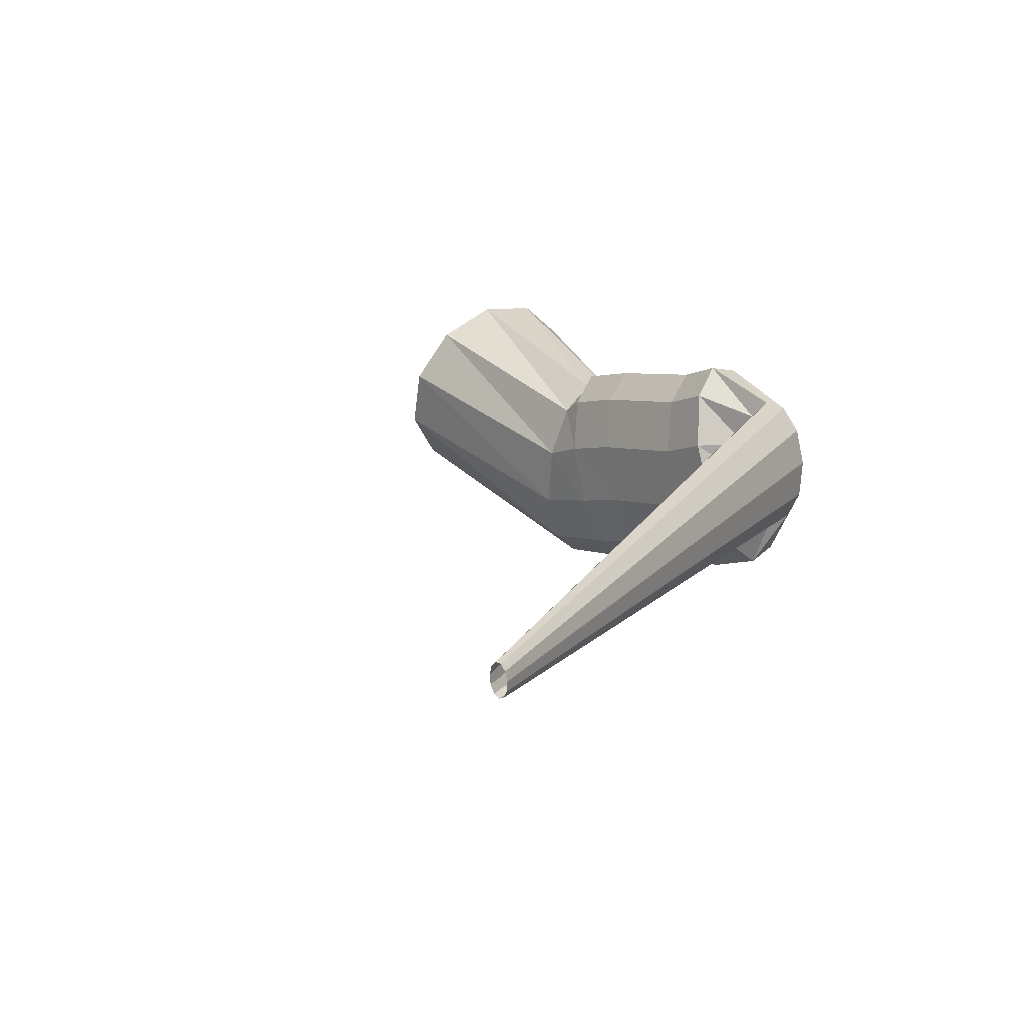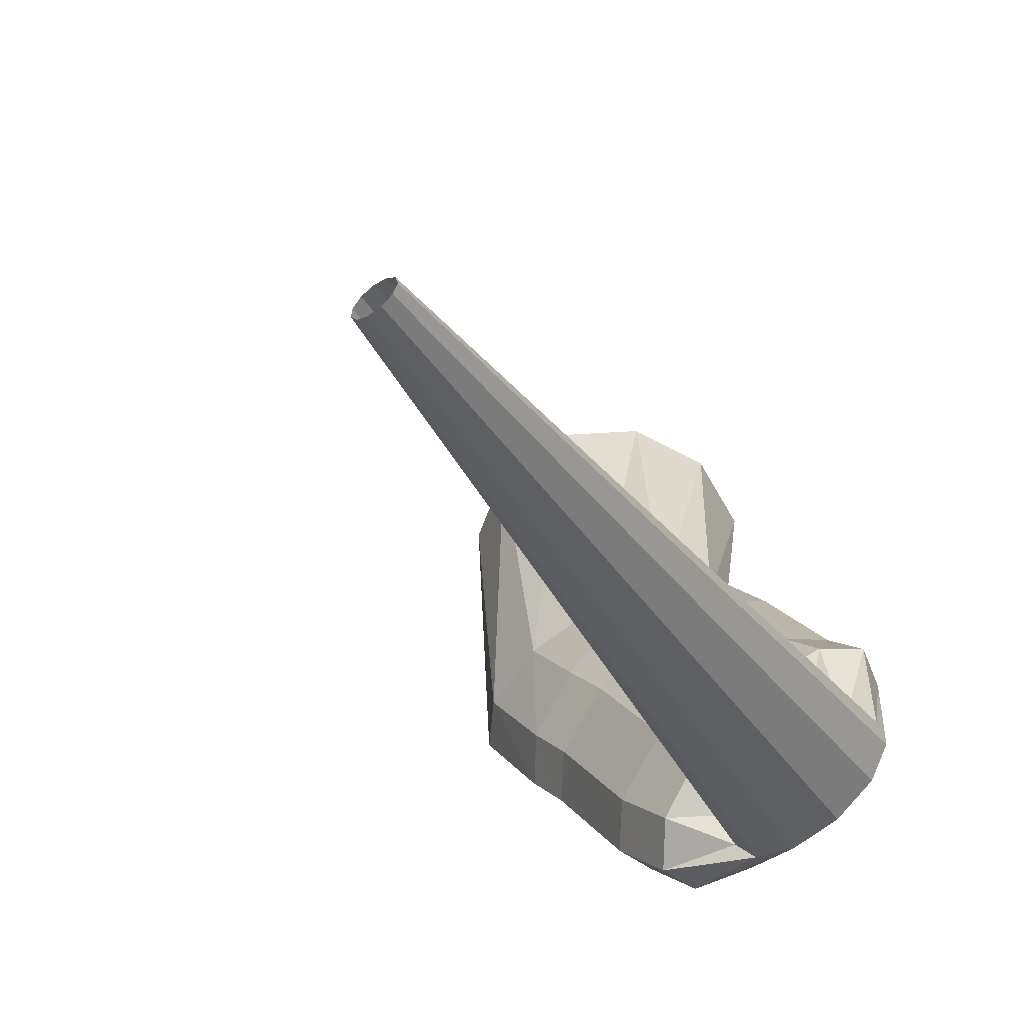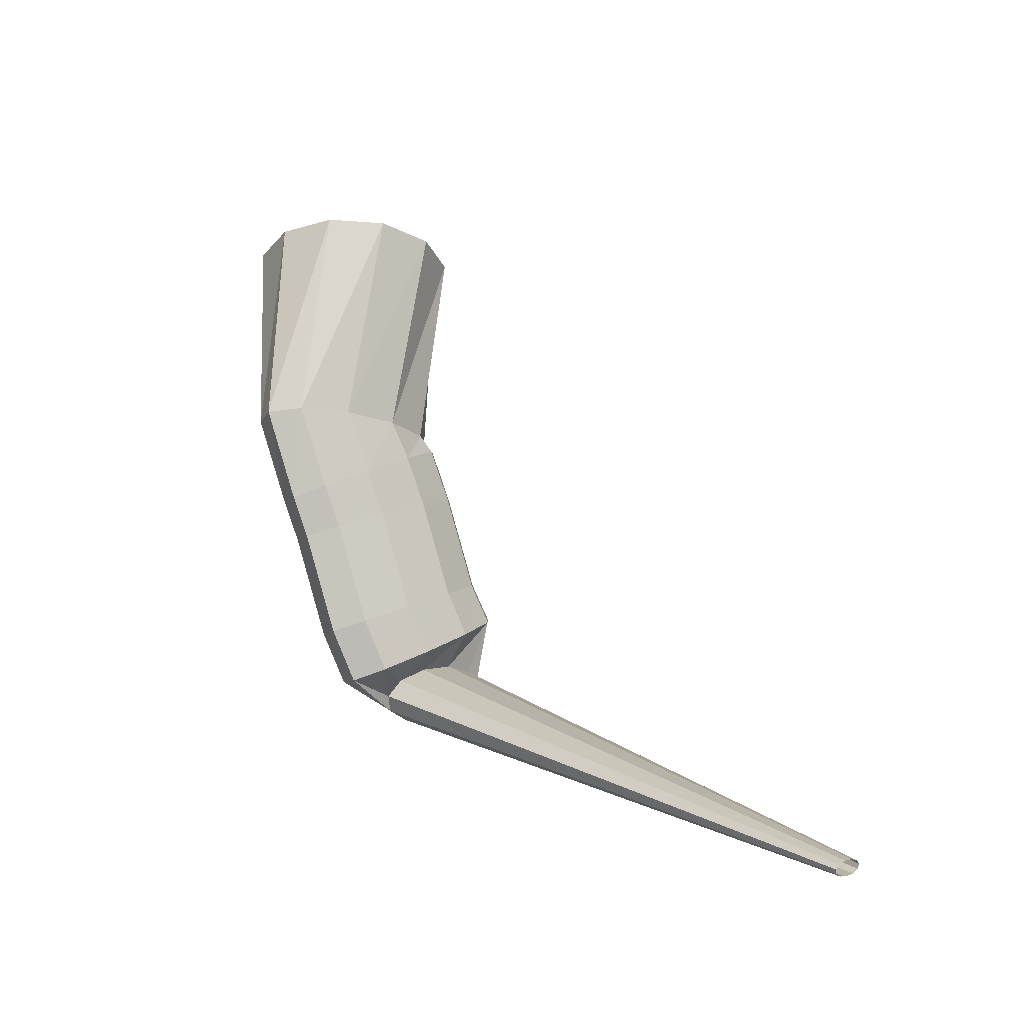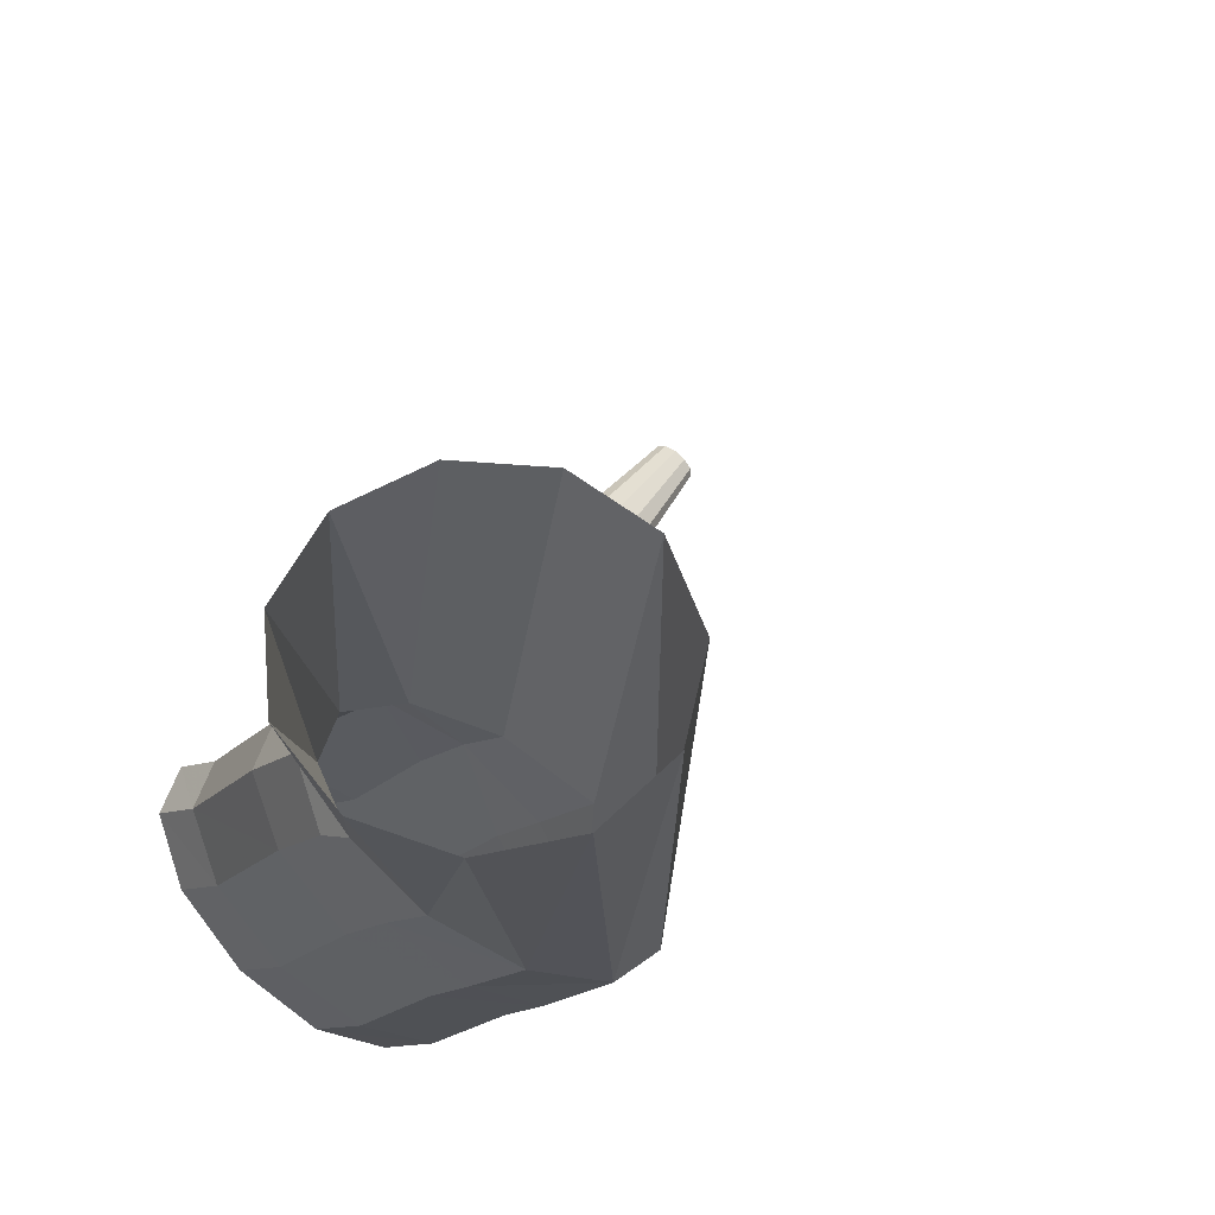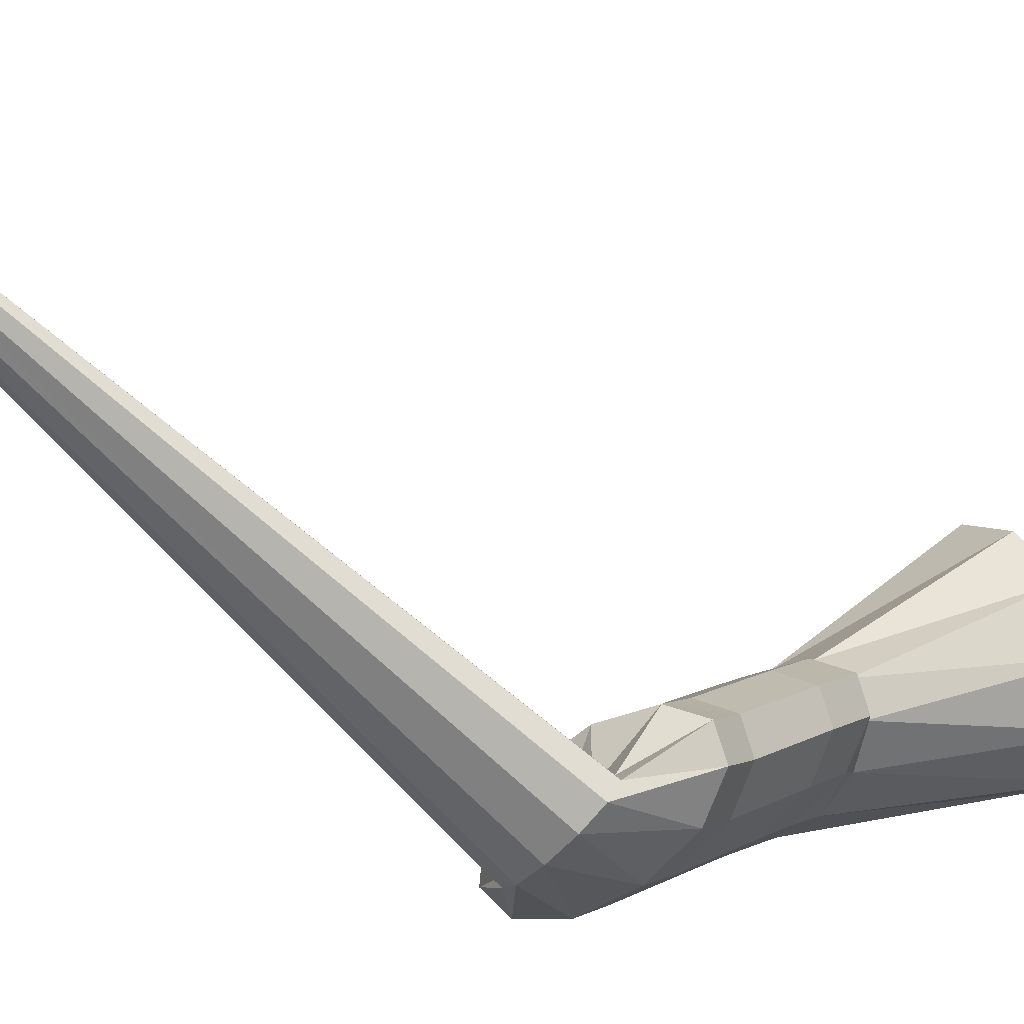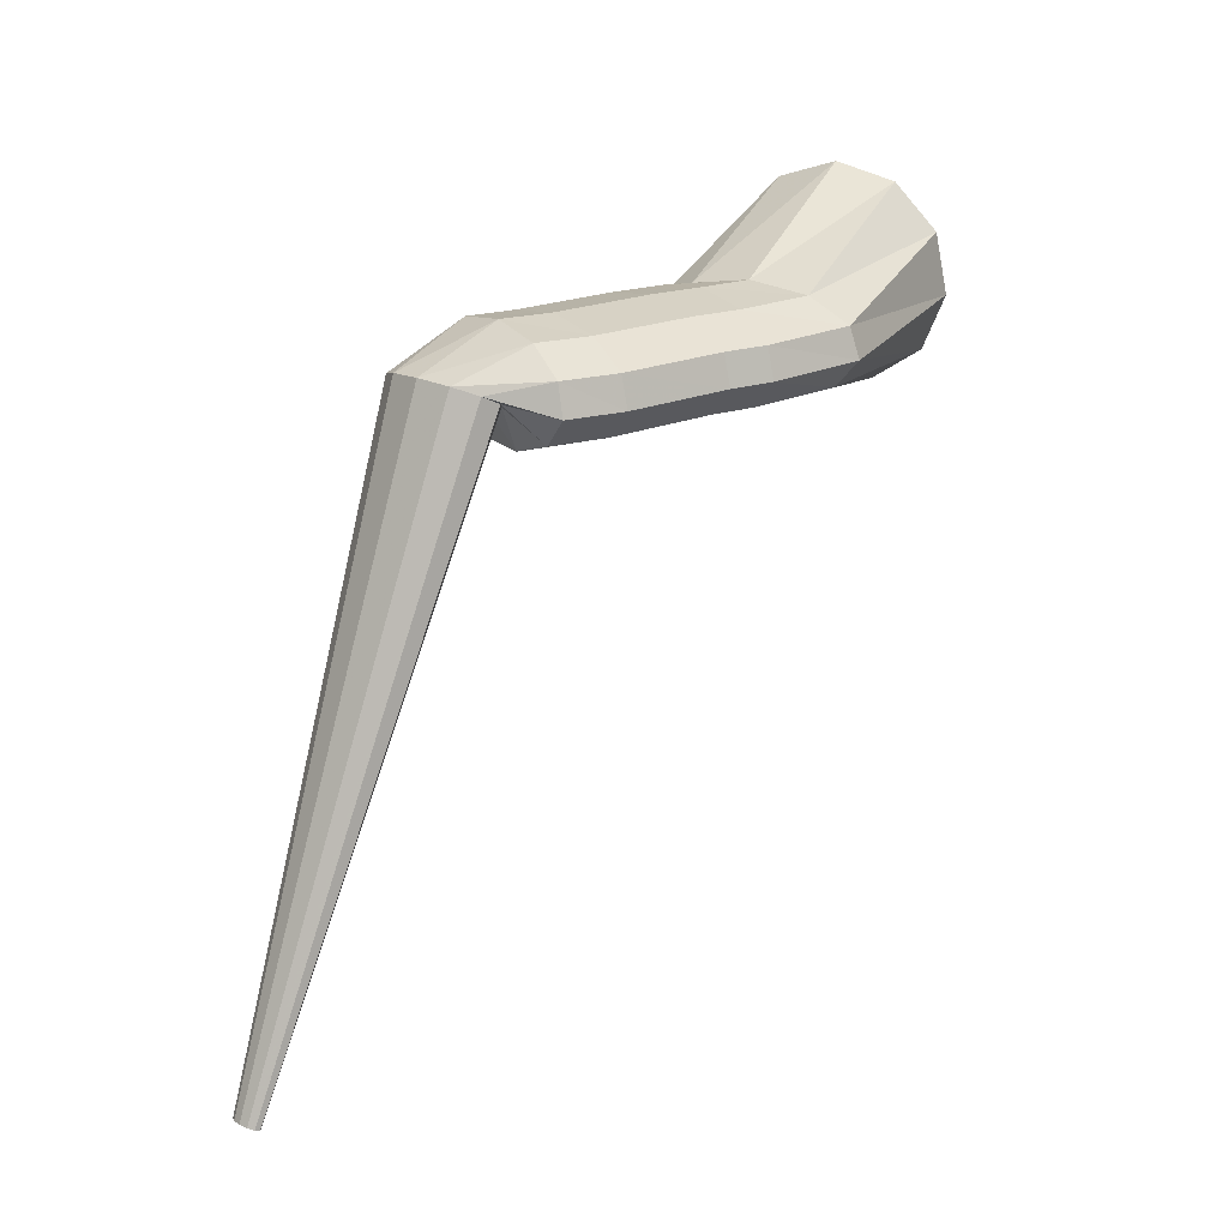
<metadata>
{"format":"obj","ext":"obj","renderer":"f3d","projection":"perspective","resolution":1024,"background":"white","views":[{"elev":-37.0,"azim":-136.3,"up":"+Z"},{"elev":15.5,"azim":-143.3,"up":"+Y"},{"elev":-60.3,"azim":108.3,"up":"+Z"},{"elev":-16.2,"azim":33.7,"up":"+Y"},{"elev":9.9,"azim":-86.8,"up":"+Y"},{"elev":-38.2,"azim":-22.8,"up":"+Z"}]}
</metadata>
<code>
g tube1
v 110 135.6 154.1
v 110.2 135.3 153.9
v 110.5 135.2 153.7
v 110.7 135.3 153.8
v 110.8 135.4 153.9
v 110.7 135.7 154.2
v 110.5 136 154.4
v 110.2 136.2 154.6
v 110 136.2 154.6
v 109.8 136.1 154.5
v 109.8 135.9 154.3
v 110 135.6 154.1
v 109.1 115.7 175.4
v 110.1 114.8 174.5
v 111.2 114.3 174
v 112 114.5 174.1
v 112.4 115.3 174.7
v 112 116.4 175.7
v 111.2 117.5 176.7
v 110.1 118.2 177.4
v 109.1 118.3 177.6
v 108.5 117.8 177.3
v 108.5 116.8 176.4
v 109.1 115.7 175.4
v 111.7 114.3 178.3
v 112.7 112.9 176.1
v 113.6 112.6 174.2
v 114.1 113.5 173.1
v 114.2 115.2 173.3
v 113.7 117.3 174.6
v 112.9 119 176.6
v 111.9 119.9 178.8
v 111.2 119.6 180.3
v 110.8 118.3 180.8
v 111.1 116.3 180
v 111.7 114.3 178.3
v 113.9 114 179.2
v 115 112.7 177.1
v 116 112.4 175.3
v 116.6 113.2 174.3
v 116.6 114.9 174.4
v 116 117 175.6
v 115 118.8 177.6
v 113.9 119.6 179.6
v 113 119.4 181.1
v 112.7 118 181.6
v 113 116 180.9
v 113.9 114 179.2
v 118 114 181.8
v 119.2 112.6 179.8
v 120.3 112.3 178
v 120.9 113.2 177
v 120.9 114.9 177.1
v 120.2 117 178.3
v 119.1 118.7 180.2
v 118 119.6 182.2
v 117.1 119.3 183.7
v 116.8 118 184.1
v 117.1 116 183.4
v 118 114 181.8
v 120.2 113.9 183
v 121.2 112.5 180.8
v 122.2 112.2 178.9
v 122.8 113.1 177.9
v 122.8 114.8 178.1
v 122.3 116.9 179.4
v 121.4 118.6 181.4
v 120.3 119.5 183.5
v 119.5 119.2 185
v 119.2 117.9 185.4
v 119.4 115.9 184.7
v 120.2 113.9 183
v 122.2 113.7 184
v 124.2 112.4 182.6
v 125.8 112.1 181.3
v 126.6 112.9 180.4
v 126.4 114.6 180.3
v 125.1 116.7 181
v 123.2 118.4 182.2
v 121.3 119.2 183.7
v 120 118.9 184.8
v 119.8 117.6 185.3
v 120.6 115.6 185
v 122.2 113.7 184
v 126.8 113.8 193.3
v 129.1 112.8 191.9
v 131.3 113.4 190.3
v 132.7 115.4 188.8
v 132.9 118.1 188
v 131.7 120.6 188.1
v 129.7 122.3 189.1
v 127.4 122.5 190.7
v 125.5 121.2 192.3
v 124.7 118.7 193.5
v 125.1 116 193.9
v 126.8 113.8 193.3
f 1 2 14
f 14 13 1
f 2 3 15
f 15 14 2
f 3 4 16
f 16 15 3
f 4 5 17
f 17 16 4
f 5 6 18
f 18 17 5
f 6 7 19
f 19 18 6
f 7 8 20
f 20 19 7
f 8 9 21
f 21 20 8
f 9 10 22
f 22 21 9
f 10 11 23
f 23 22 10
f 11 12 24
f 24 23 11
f 13 14 26
f 26 25 13
f 14 15 27
f 27 26 14
f 15 16 28
f 28 27 15
f 16 17 29
f 29 28 16
f 17 18 30
f 30 29 17
f 18 19 31
f 31 30 18
f 19 20 32
f 32 31 19
f 20 21 33
f 33 32 20
f 21 22 34
f 34 33 21
f 22 23 35
f 35 34 22
f 23 24 36
f 36 35 23
f 25 26 38
f 38 37 25
f 26 27 39
f 39 38 26
f 27 28 40
f 40 39 27
f 28 29 41
f 41 40 28
f 29 30 42
f 42 41 29
f 30 31 43
f 43 42 30
f 31 32 44
f 44 43 31
f 32 33 45
f 45 44 32
f 33 34 46
f 46 45 33
f 34 35 47
f 47 46 34
f 35 36 48
f 48 47 35
f 37 38 50
f 50 49 37
f 38 39 51
f 51 50 38
f 39 40 52
f 52 51 39
f 40 41 53
f 53 52 40
f 41 42 54
f 54 53 41
f 42 43 55
f 55 54 42
f 43 44 56
f 56 55 43
f 44 45 57
f 57 56 44
f 45 46 58
f 58 57 45
f 46 47 59
f 59 58 46
f 47 48 60
f 60 59 47
f 49 50 62
f 62 61 49
f 50 51 63
f 63 62 50
f 51 52 64
f 64 63 51
f 52 53 65
f 65 64 52
f 53 54 66
f 66 65 53
f 54 55 67
f 67 66 54
f 55 56 68
f 68 67 55
f 56 57 69
f 69 68 56
f 57 58 70
f 70 69 57
f 58 59 71
f 71 70 58
f 59 60 72
f 72 71 59
f 61 62 74
f 74 73 61
f 62 63 75
f 75 74 62
f 63 64 76
f 76 75 63
f 64 65 77
f 77 76 64
f 65 66 78
f 78 77 65
f 66 67 79
f 79 78 66
f 67 68 80
f 80 79 67
f 68 69 81
f 81 80 68
f 69 70 82
f 82 81 69
f 70 71 83
f 83 82 70
f 71 72 84
f 84 83 71
f 73 74 86
f 86 85 73
f 74 75 87
f 87 86 74
f 75 76 88
f 88 87 75
f 76 77 89
f 89 88 76
f 77 78 90
f 90 89 77
f 78 79 91
f 91 90 78
f 79 80 92
f 92 91 79
f 80 81 93
f 93 92 80
f 81 82 94
f 94 93 81
f 82 83 95
f 95 94 82
f 83 84 96
f 96 95 83
g

</code>
